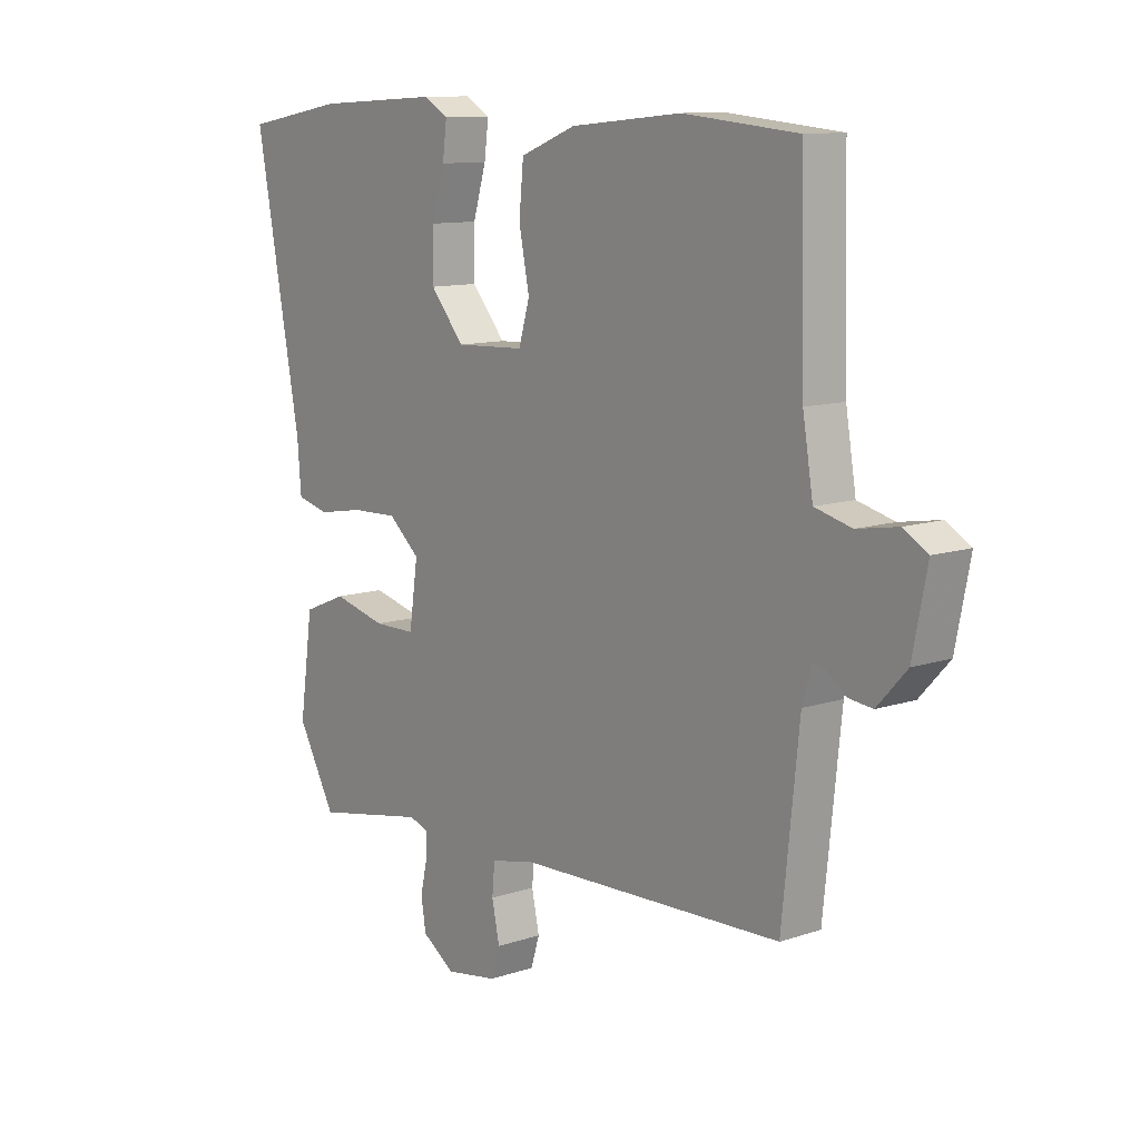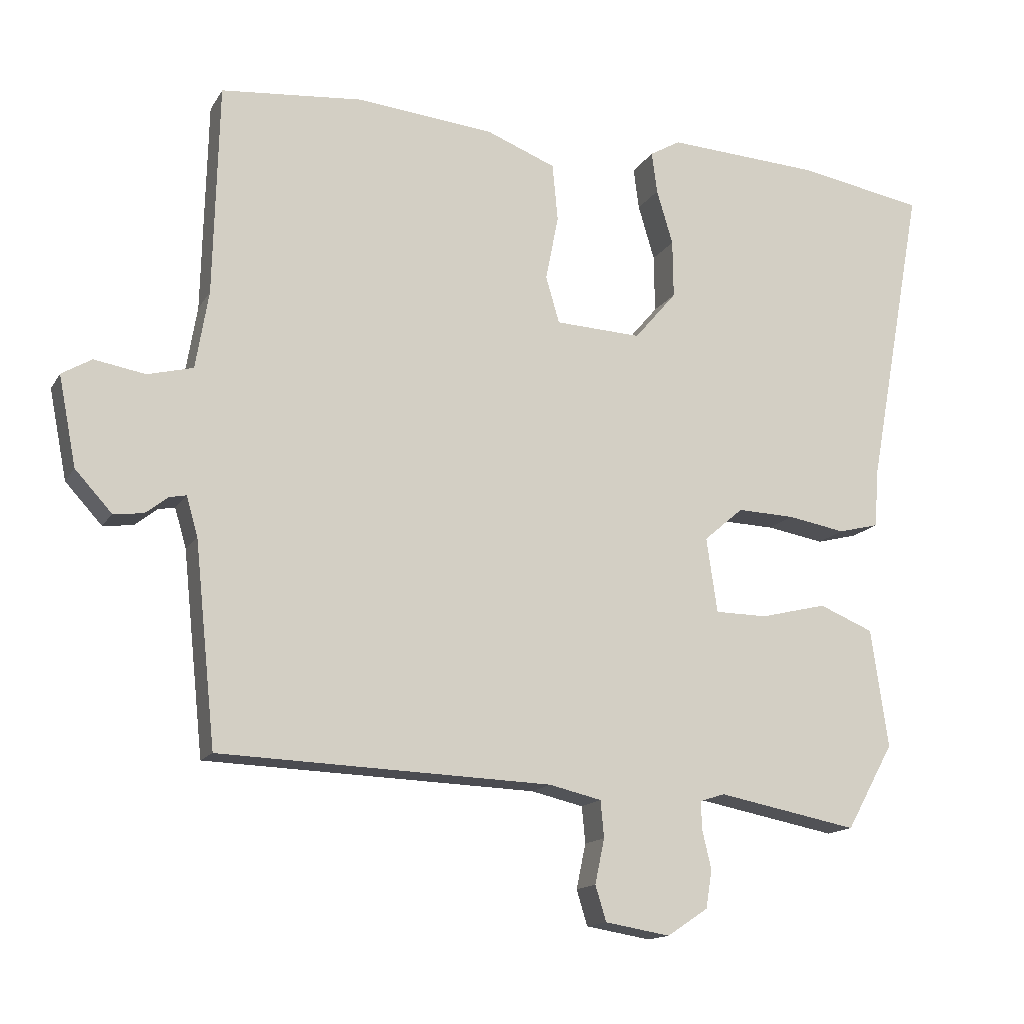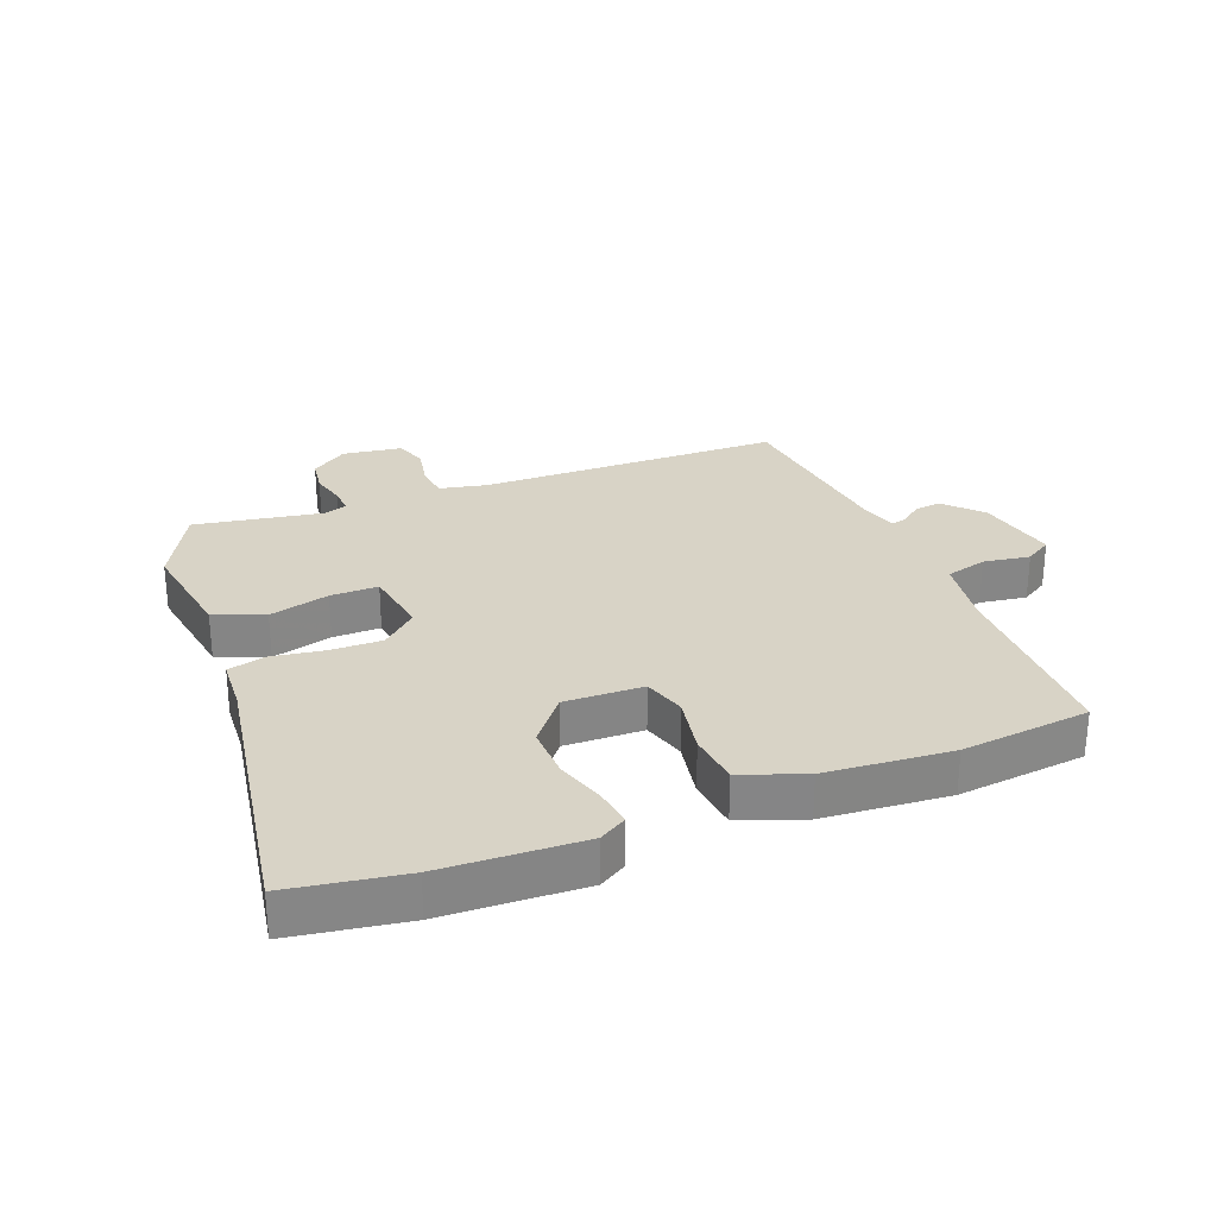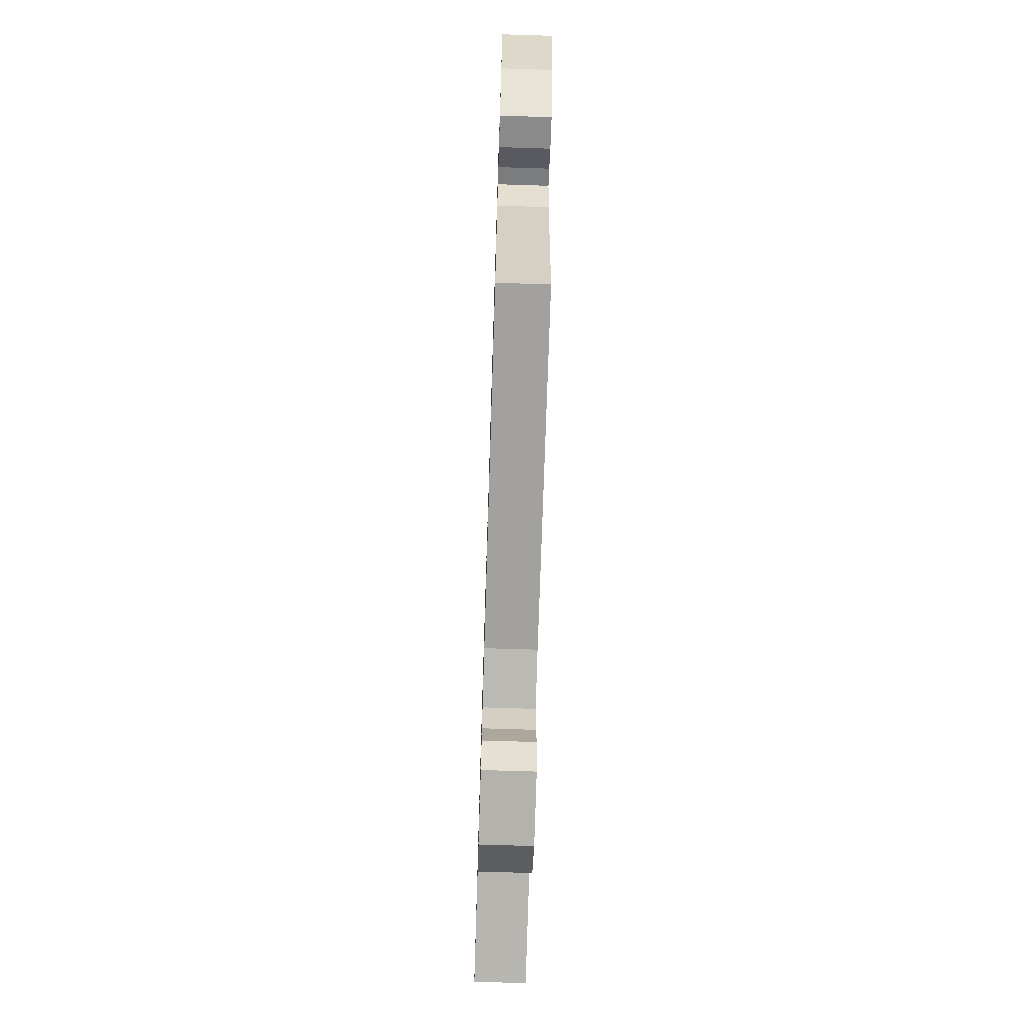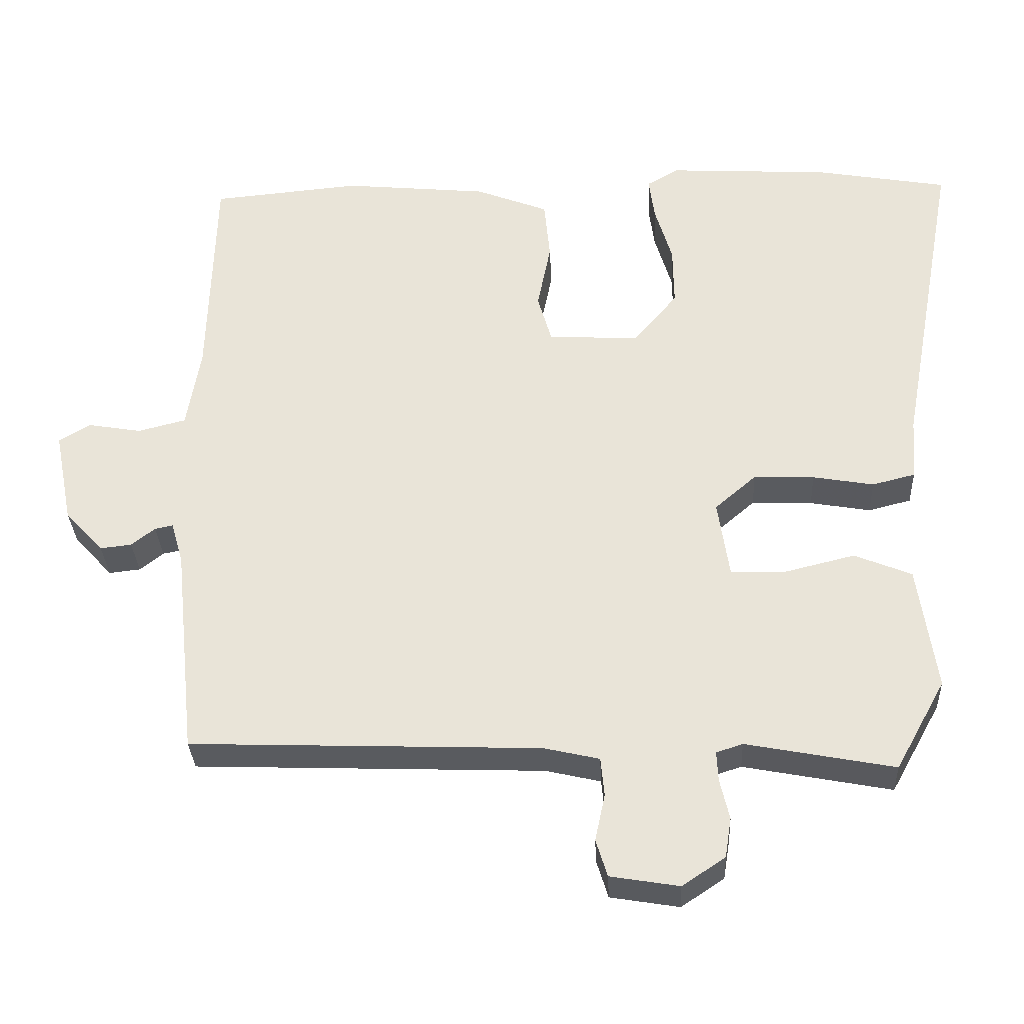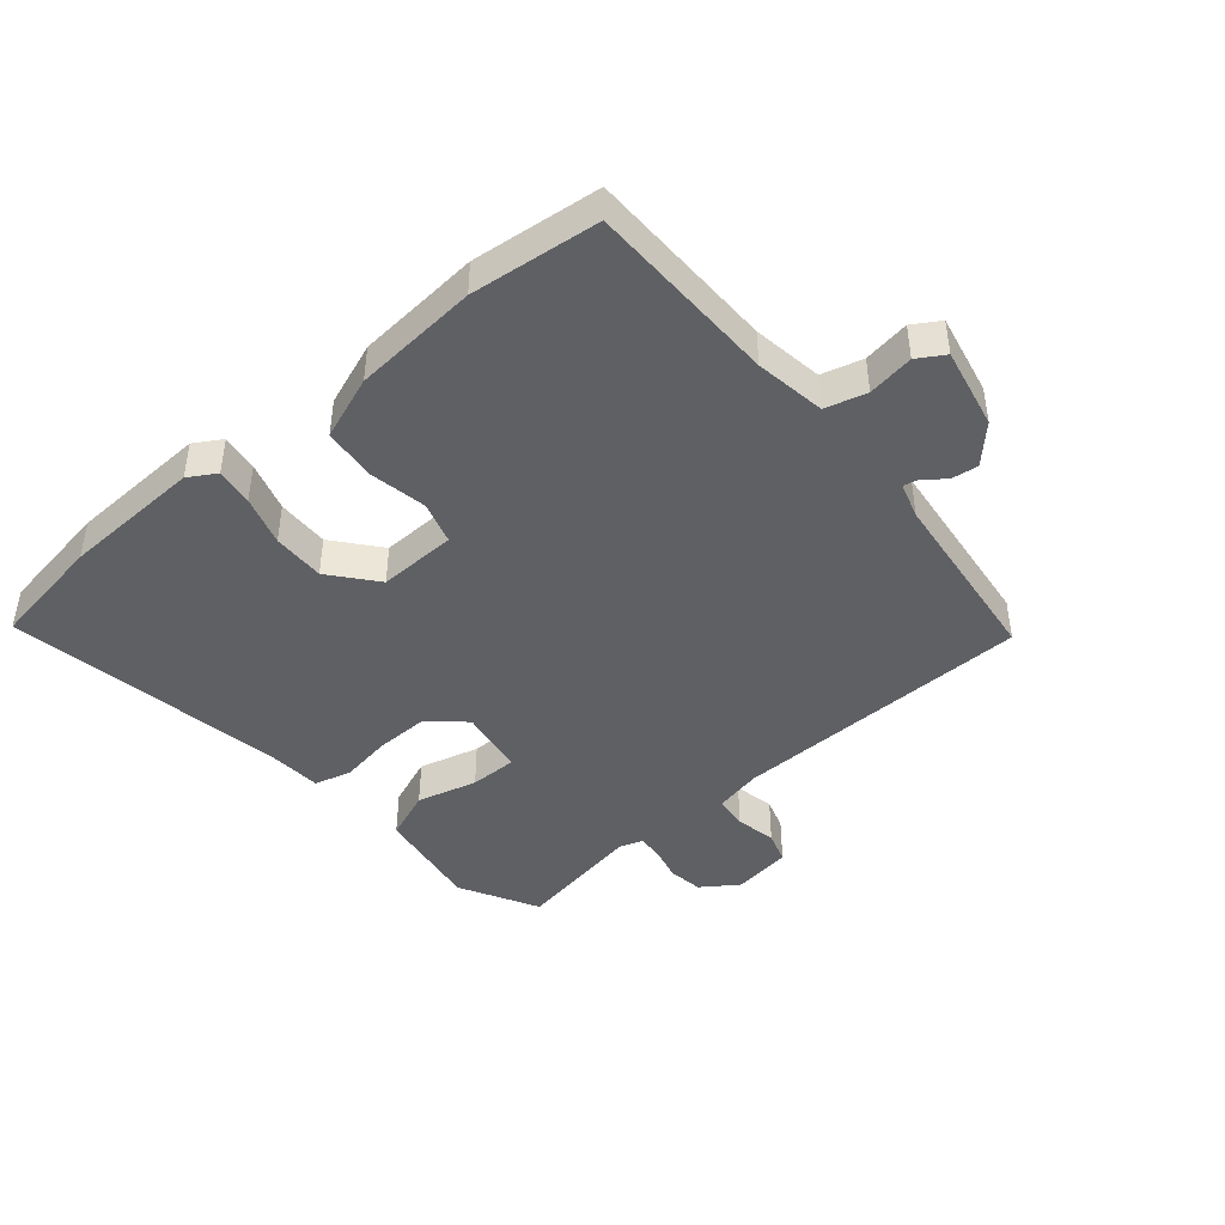
<metadata>
{"format":"obj","ext":"obj","renderer":"f3d","projection":"perspective","resolution":1024,"background":"white","views":[{"elev":11.2,"azim":50.9,"up":"+Z"},{"elev":-14.7,"azim":159.3,"up":"+Z"},{"elev":28.2,"azim":-22.4,"up":"+Y"},{"elev":-70.0,"azim":88.2,"up":"+Z"},{"elev":-32.2,"azim":-177.3,"up":"+Z"},{"elev":-43.8,"azim":39.4,"up":"+Y"}]}
</metadata>
<code>
v 0.32 0.07 0.516
v 0.529 0.07 0.497
v 0.537 0.07 0.186
v 0.556 0.07 0.072
v 0.623 0.07 0.055
v 0.698 0.07 0.068
v 0.742 0.07 0.042
v 0.716 0.07 -0.09
v 0.662 0.07 -0.149
v 0.618 0.07 -0.144
v 0.585 0.07 -0.118
v 0.56 0.07 -0.113
v 0.543 0.07 -0.171
v 0.512 0.07 -0.468
v 0.023 0.07 -0.486
v -0.054 0.07 -0.504
v -0.059 0.07 -0.558
v -0.045 0.07 -0.624
v -0.061 0.07 -0.676
v -0.157 0.07 -0.692
v -0.217 0.07 -0.652
v -0.226 0.07 -0.596
v -0.213 0.07 -0.54
v -0.211 0.07 -0.498
v -0.248 0.07 -0.486
v -0.455 0.07 -0.526
v -0.525 0.07 -0.4
v -0.5 0.07 -0.225
v -0.42 0.07 -0.192
v -0.322 0.07 -0.216
v -0.245 0.07 -0.215
v -0.229 0.07 -0.105
v -0.287 0.07 -0.055
v -0.372 0.07 -0.058
v -0.457 0.07 -0.073
v -0.517 0.07 -0.058
v -0.524 0.07 0.03
v -0.607 0.07 0.481
v -0.422 0.07 0.514
v -0.195 0.07 0.527
v -0.15 0.07 0.501
v -0.158 0.07 0.44
v -0.182 0.07 0.359
v -0.183 0.07 0.274
v -0.121 0.07 0.201
v 0.006 0.07 0.207
v 0.026 0.07 0.276
v 0.007 0.07 0.371
v 0.015 0.07 0.456
v 0.117 0.07 0.496
v 0.32 0 0.516
v 0.529 0 0.497
v 0.537 0 0.186
v 0.556 0 0.072
v 0.623 0 0.055
v 0.698 0 0.068
v 0.742 0 0.042
v 0.716 0 -0.09
v 0.662 0 -0.149
v 0.618 0 -0.144
v 0.585 0 -0.118
v 0.56 0 -0.113
v 0.543 0 -0.171
v 0.512 0 -0.468
v 0.023 0 -0.486
v -0.054 0 -0.504
v -0.059 0 -0.558
v -0.045 0 -0.624
v -0.061 0 -0.676
v -0.157 0 -0.692
v -0.217 0 -0.652
v -0.226 0 -0.596
v -0.213 0 -0.54
v -0.211 0 -0.498
v -0.248 0 -0.486
v -0.455 0 -0.526
v -0.525 0 -0.4
v -0.5 0 -0.225
v -0.42 0 -0.192
v -0.322 0 -0.216
v -0.245 0 -0.215
v -0.229 0 -0.105
v -0.287 0 -0.055
v -0.372 0 -0.058
v -0.457 0 -0.073
v -0.517 0 -0.058
v -0.524 0 0.03
v -0.607 0 0.481
v -0.422 0 0.514
v -0.195 0 0.527
v -0.15 0 0.501
v -0.158 0 0.44
v -0.182 0 0.359
v -0.183 0 0.274
v -0.121 0 0.201
v 0.006 0 0.207
v 0.026 0 0.276
v 0.007 0 0.371
v 0.015 0 0.456
v 0.117 0 0.496
f 1 2 3
f 50 1 3
f 49 50 3
f 48 49 3
f 47 48 3
f 46 47 3 4
f 45 46 4 5
f 41 42 43
f 40 41 43
f 39 40 43
f 38 39 43
f 37 38 43
f 37 43 44
f 36 37 44
f 35 36 44
f 34 35 44
f 33 34 44 45
f 28 29 30
f 27 28 30
f 26 27 30
f 25 26 30
f 24 25 30 31
f 21 22 23
f 20 21 23
f 19 20 23
f 18 19 23
f 17 18 23
f 16 17 23 24
f 24 31 32
f 16 24 32
f 15 16 32
f 9 10 11
f 8 9 11
f 7 8 11
f 6 7 11
f 5 6 11
f 5 11 12
f 45 5 12
f 33 45 12
f 32 33 12
f 13 14 15 32
f 12 13 32
f 53 52 51
f 53 51 100
f 53 100 99
f 53 99 98
f 53 98 97
f 54 53 97 96
f 55 54 96 95
f 93 92 91
f 93 91 90
f 93 90 89
f 93 89 88
f 93 88 87
f 94 93 87
f 94 87 86
f 94 86 85
f 94 85 84
f 95 94 84 83
f 80 79 78
f 80 78 77
f 80 77 76
f 80 76 75
f 81 80 75 74
f 73 72 71
f 73 71 70
f 73 70 69
f 73 69 68
f 73 68 67
f 74 73 67 66
f 82 81 74
f 82 74 66
f 82 66 65
f 61 60 59
f 61 59 58
f 61 58 57
f 61 57 56
f 61 56 55
f 62 61 55
f 62 55 95
f 62 95 83
f 62 83 82
f 82 65 64 63
f 82 63 62
f 1 51 52 2
f 2 52 53 3
f 3 53 54 4
f 4 54 55 5
f 5 55 56 6
f 6 56 57 7
f 7 57 58 8
f 8 58 59 9
f 9 59 60 10
f 10 60 61 11
f 11 61 62 12
f 12 62 63 13
f 13 63 64 14
f 14 64 65 15
f 15 65 66 16
f 16 66 67 17
f 17 67 68 18
f 18 68 69 19
f 19 69 70 20
f 20 70 71 21
f 21 71 72 22
f 22 72 73 23
f 23 73 74 24
f 24 74 75 25
f 25 75 76 26
f 26 76 77 27
f 27 77 78 28
f 28 78 79 29
f 29 79 80 30
f 30 80 81 31
f 31 81 82 32
f 32 82 83 33
f 33 83 84 34
f 34 84 85 35
f 35 85 86 36
f 36 86 87 37
f 37 87 88 38
f 38 88 89 39
f 39 89 90 40
f 40 90 91 41
f 41 91 92 42
f 42 92 93 43
f 43 93 94 44
f 44 94 95 45
f 45 95 96 46
f 46 96 97 47
f 47 97 98 48
f 48 98 99 49
f 49 99 100 50
f 50 100 51 1

</code>
